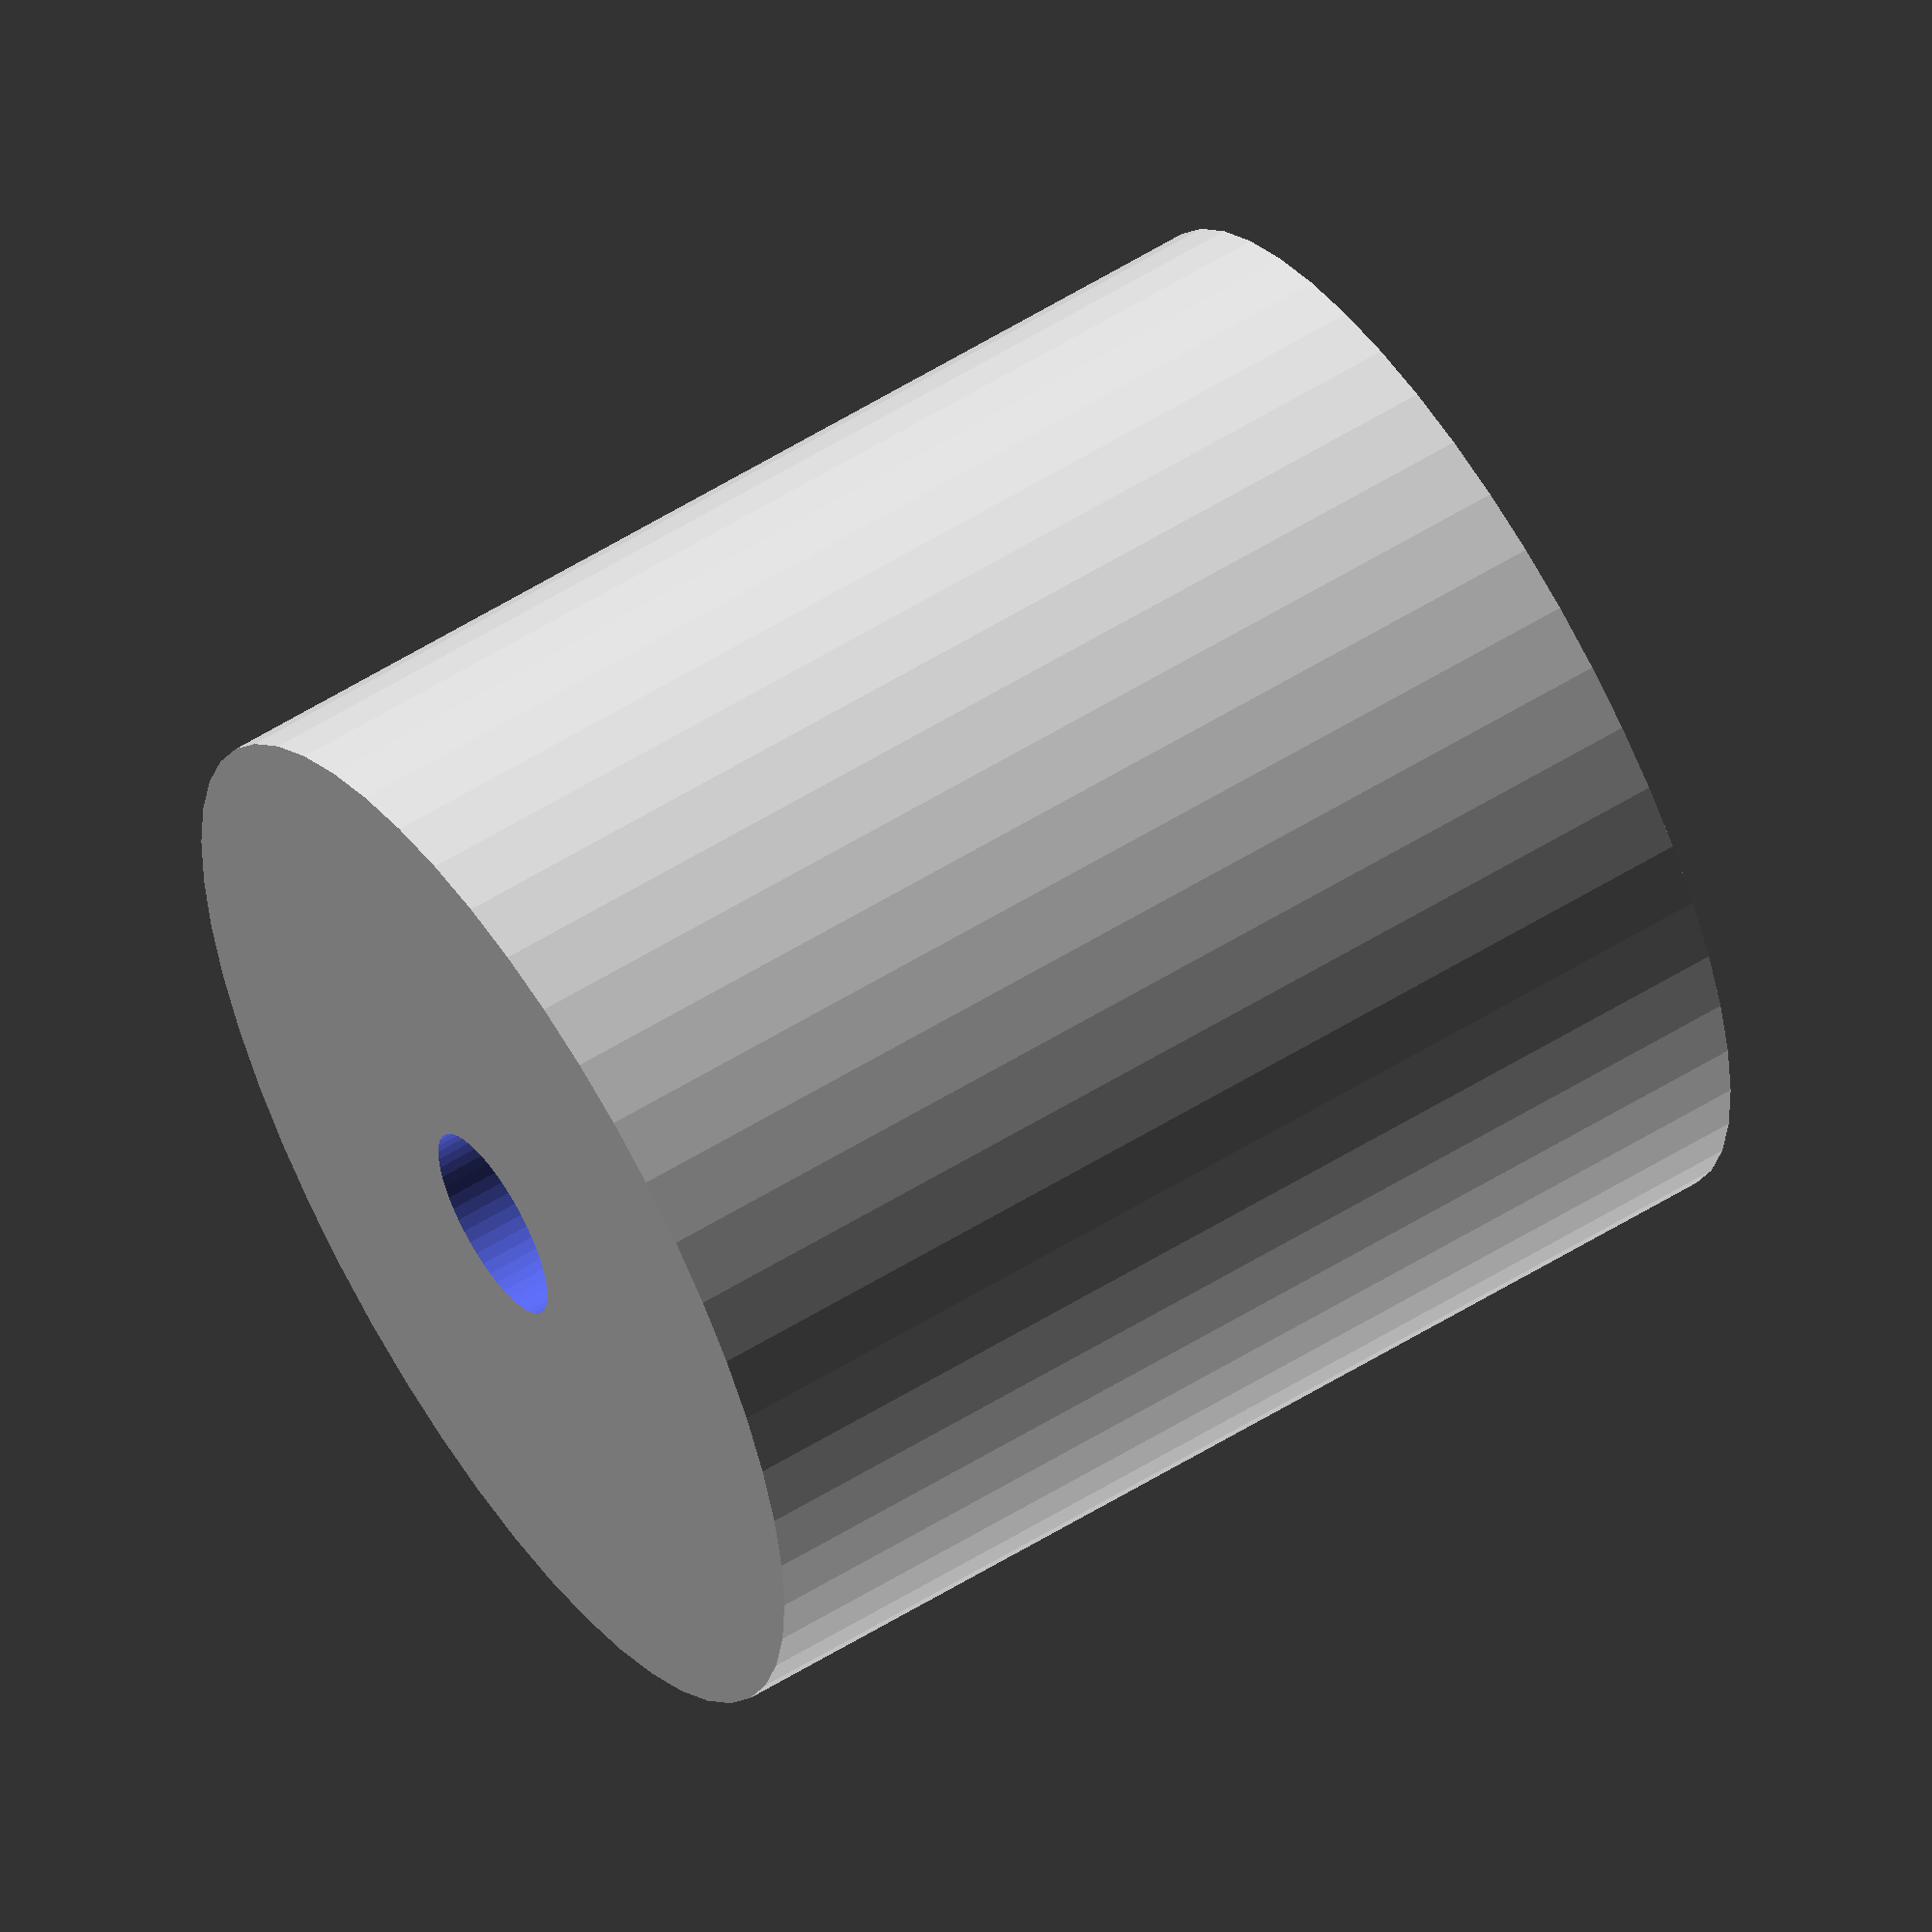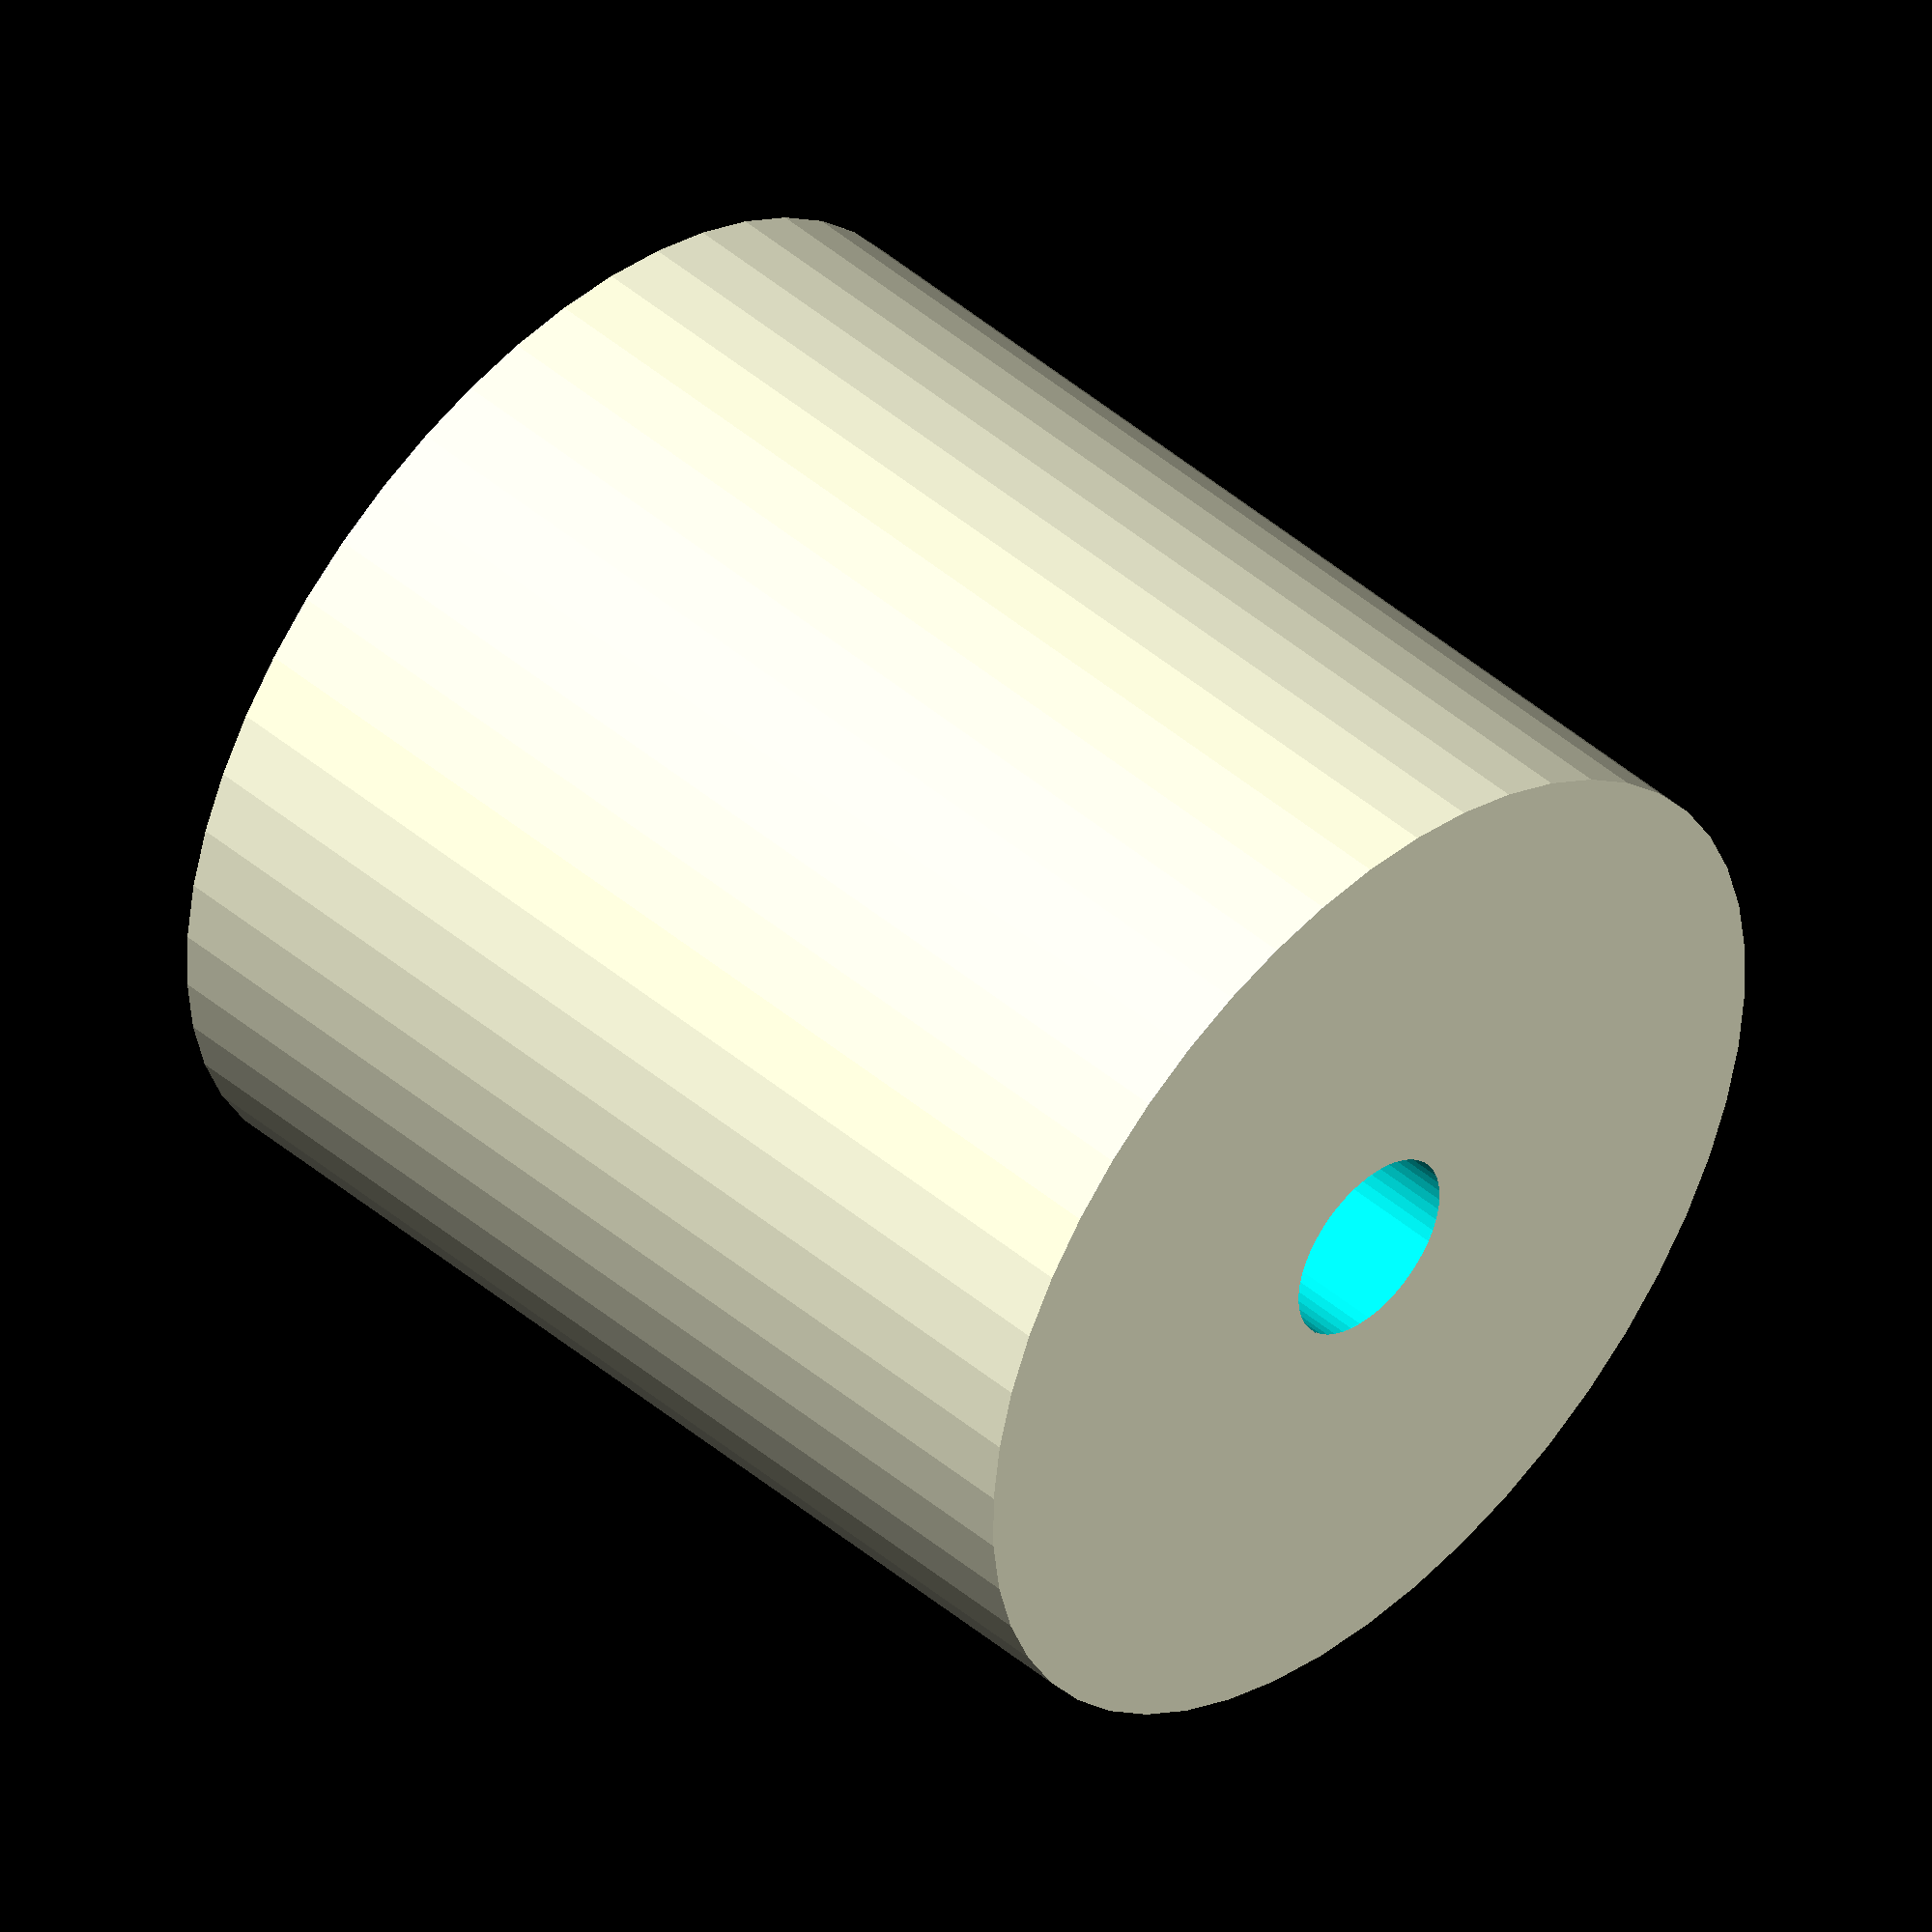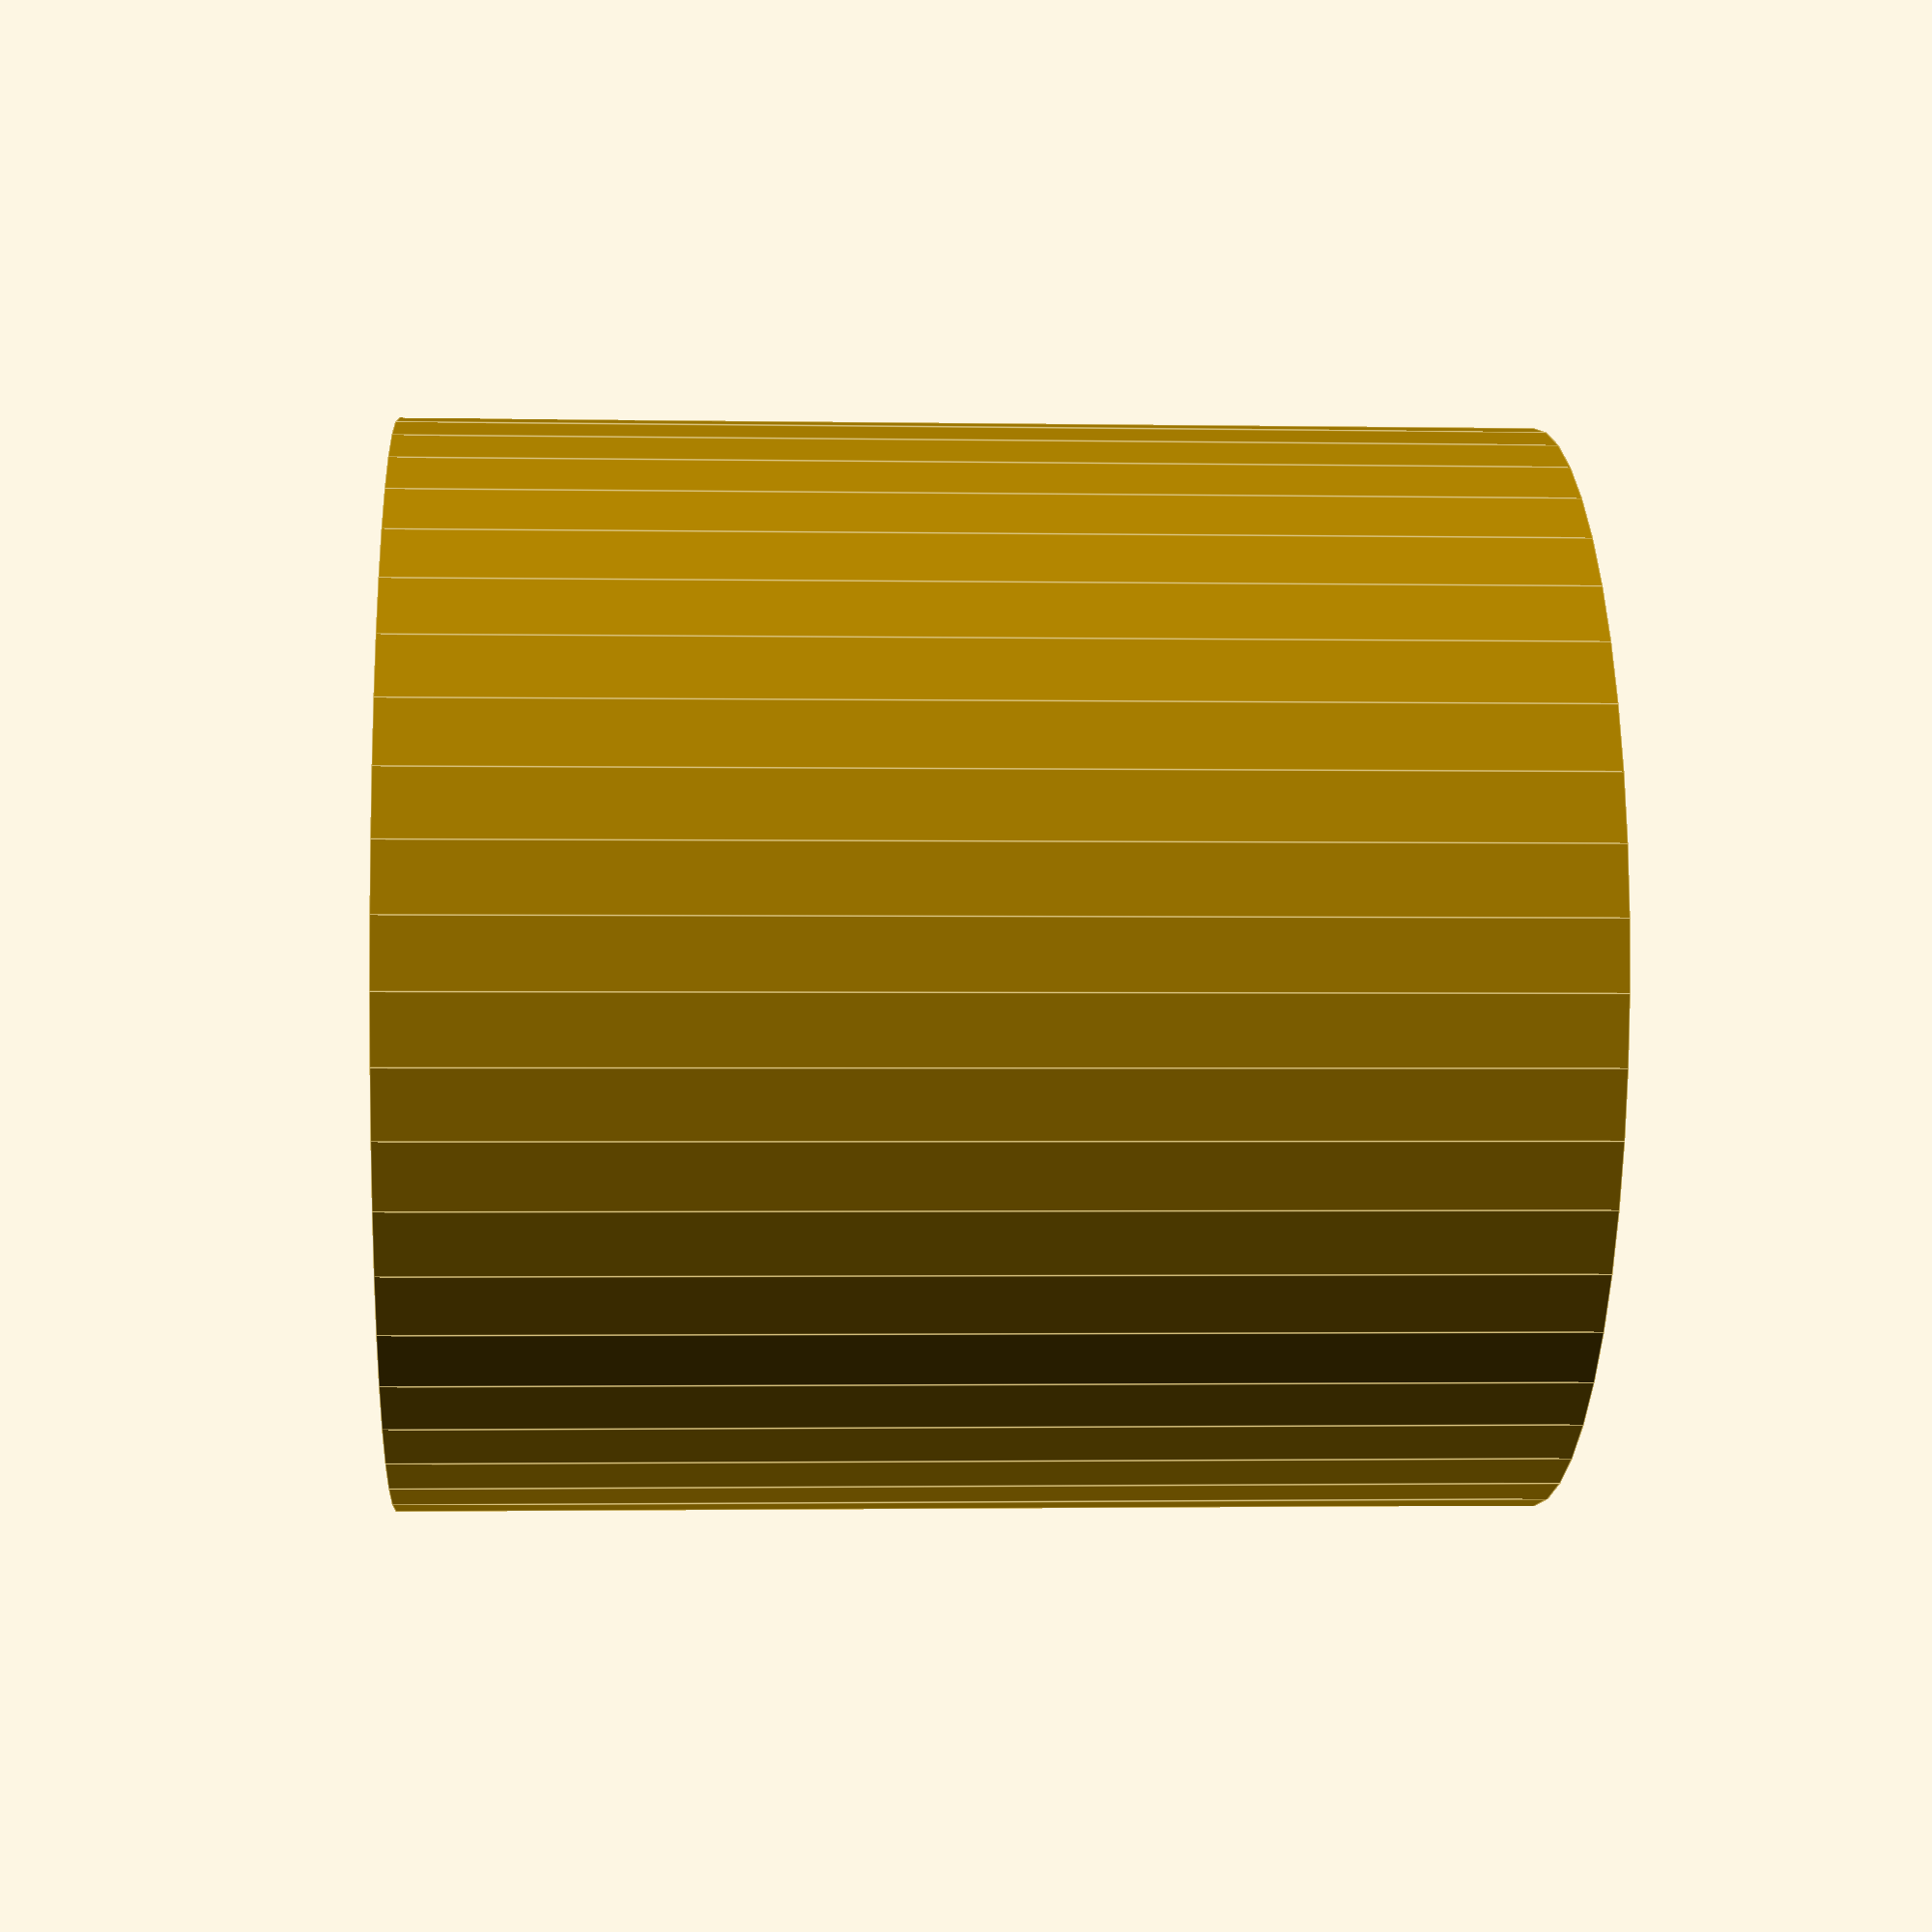
<openscad>
$fn = 50;


difference() {
	union() {
		translate(v = [0, 0, -12.5000000000]) {
			cylinder(h = 25, r = 12.0000000000);
		}
	}
	union() {
		translate(v = [0, 0, -100.0000000000]) {
			cylinder(h = 200, r = 2.2500000000);
		}
	}
}
</openscad>
<views>
elev=122.0 azim=56.9 roll=122.7 proj=o view=solid
elev=314.2 azim=3.4 roll=134.2 proj=o view=solid
elev=181.6 azim=76.1 roll=93.7 proj=p view=edges
</views>
